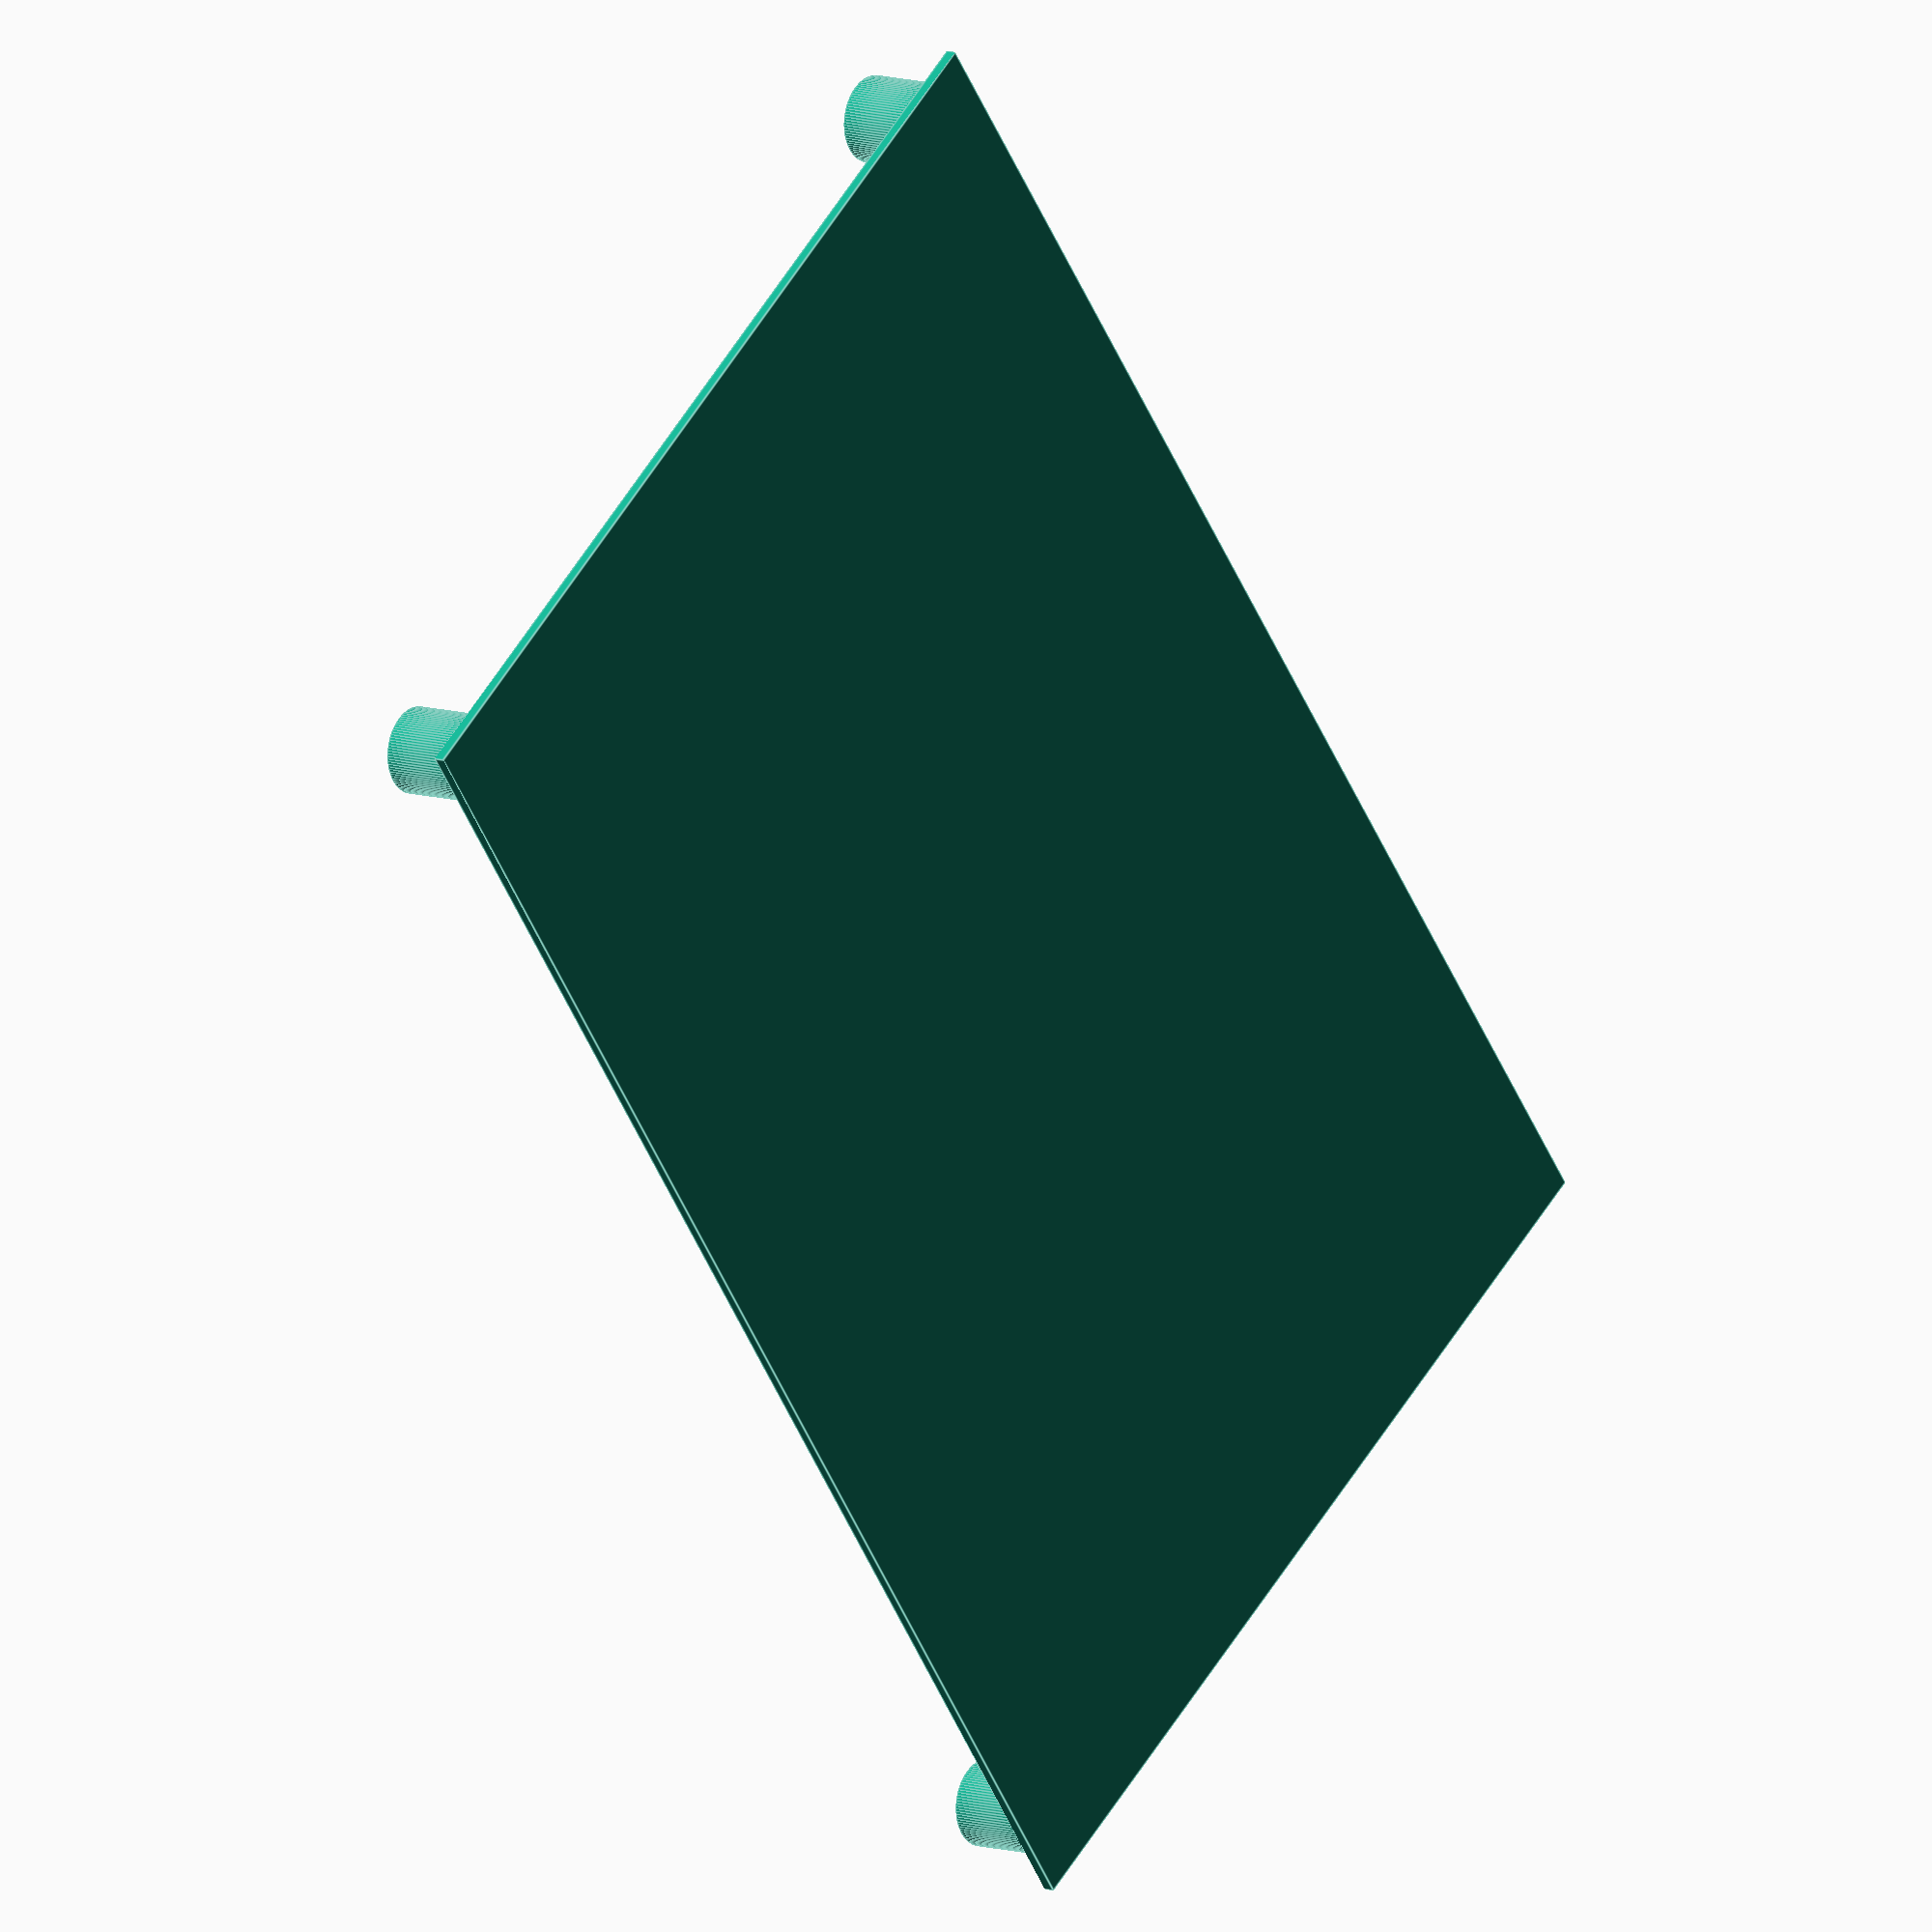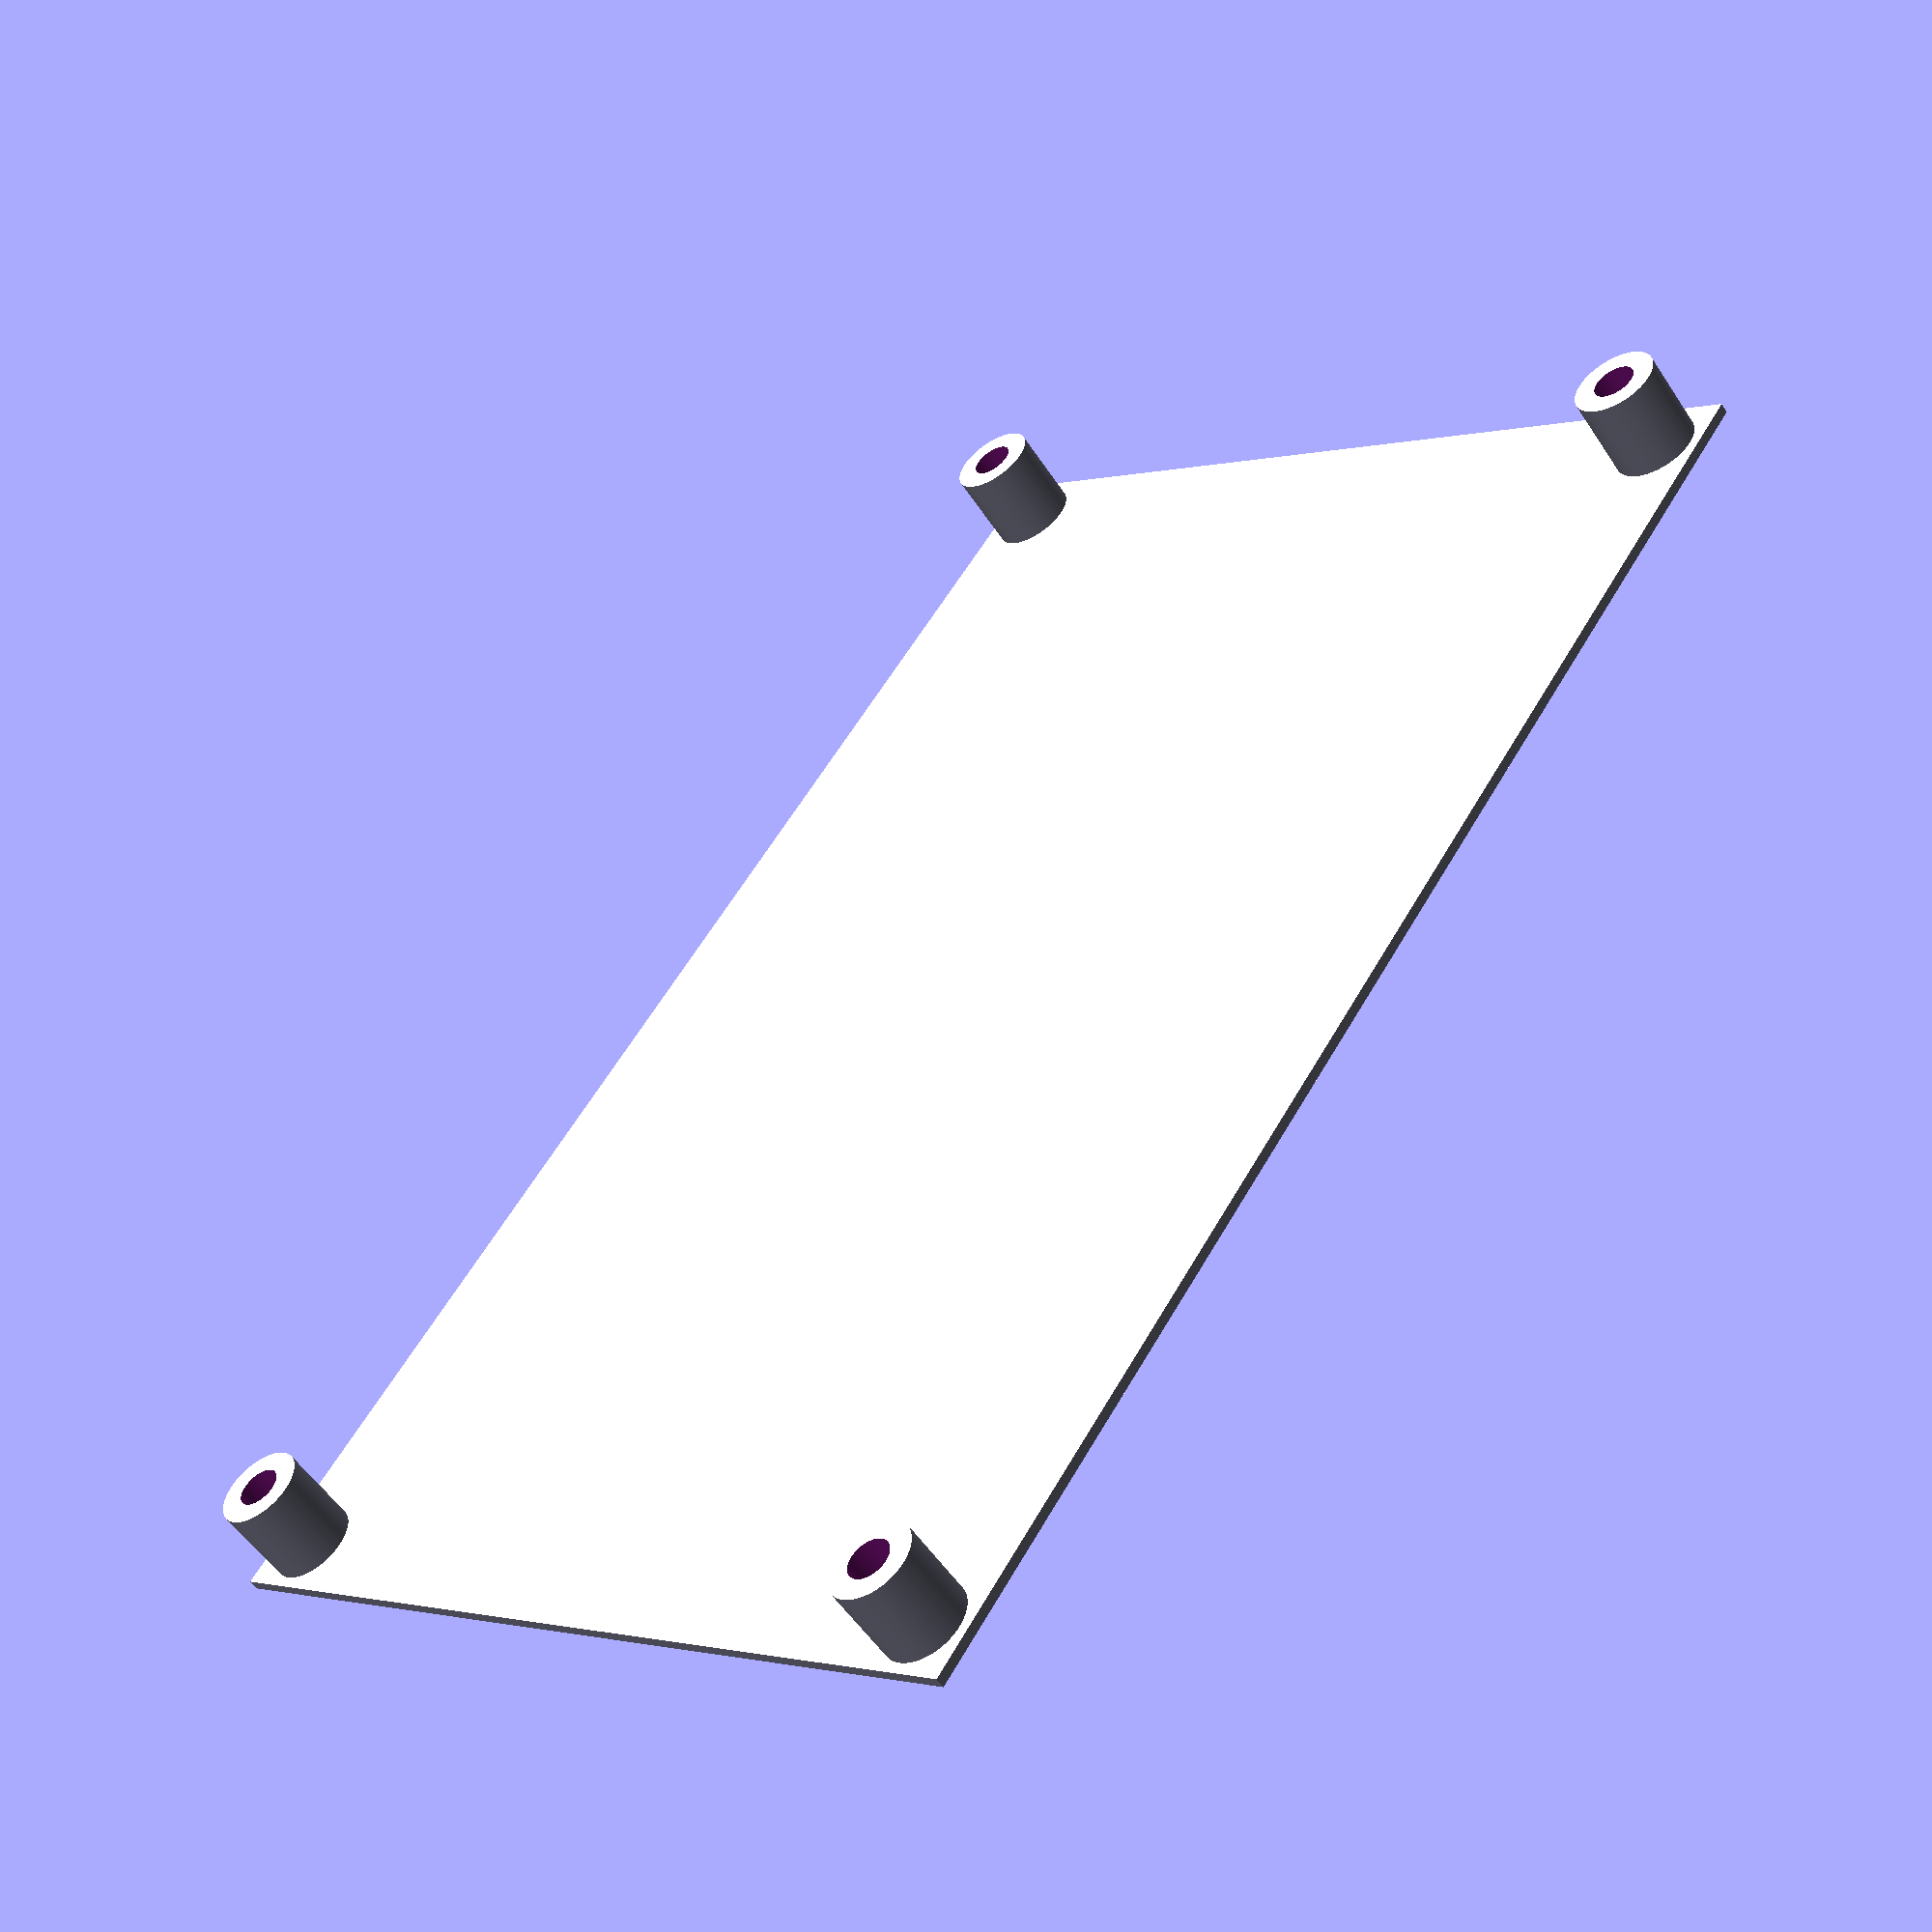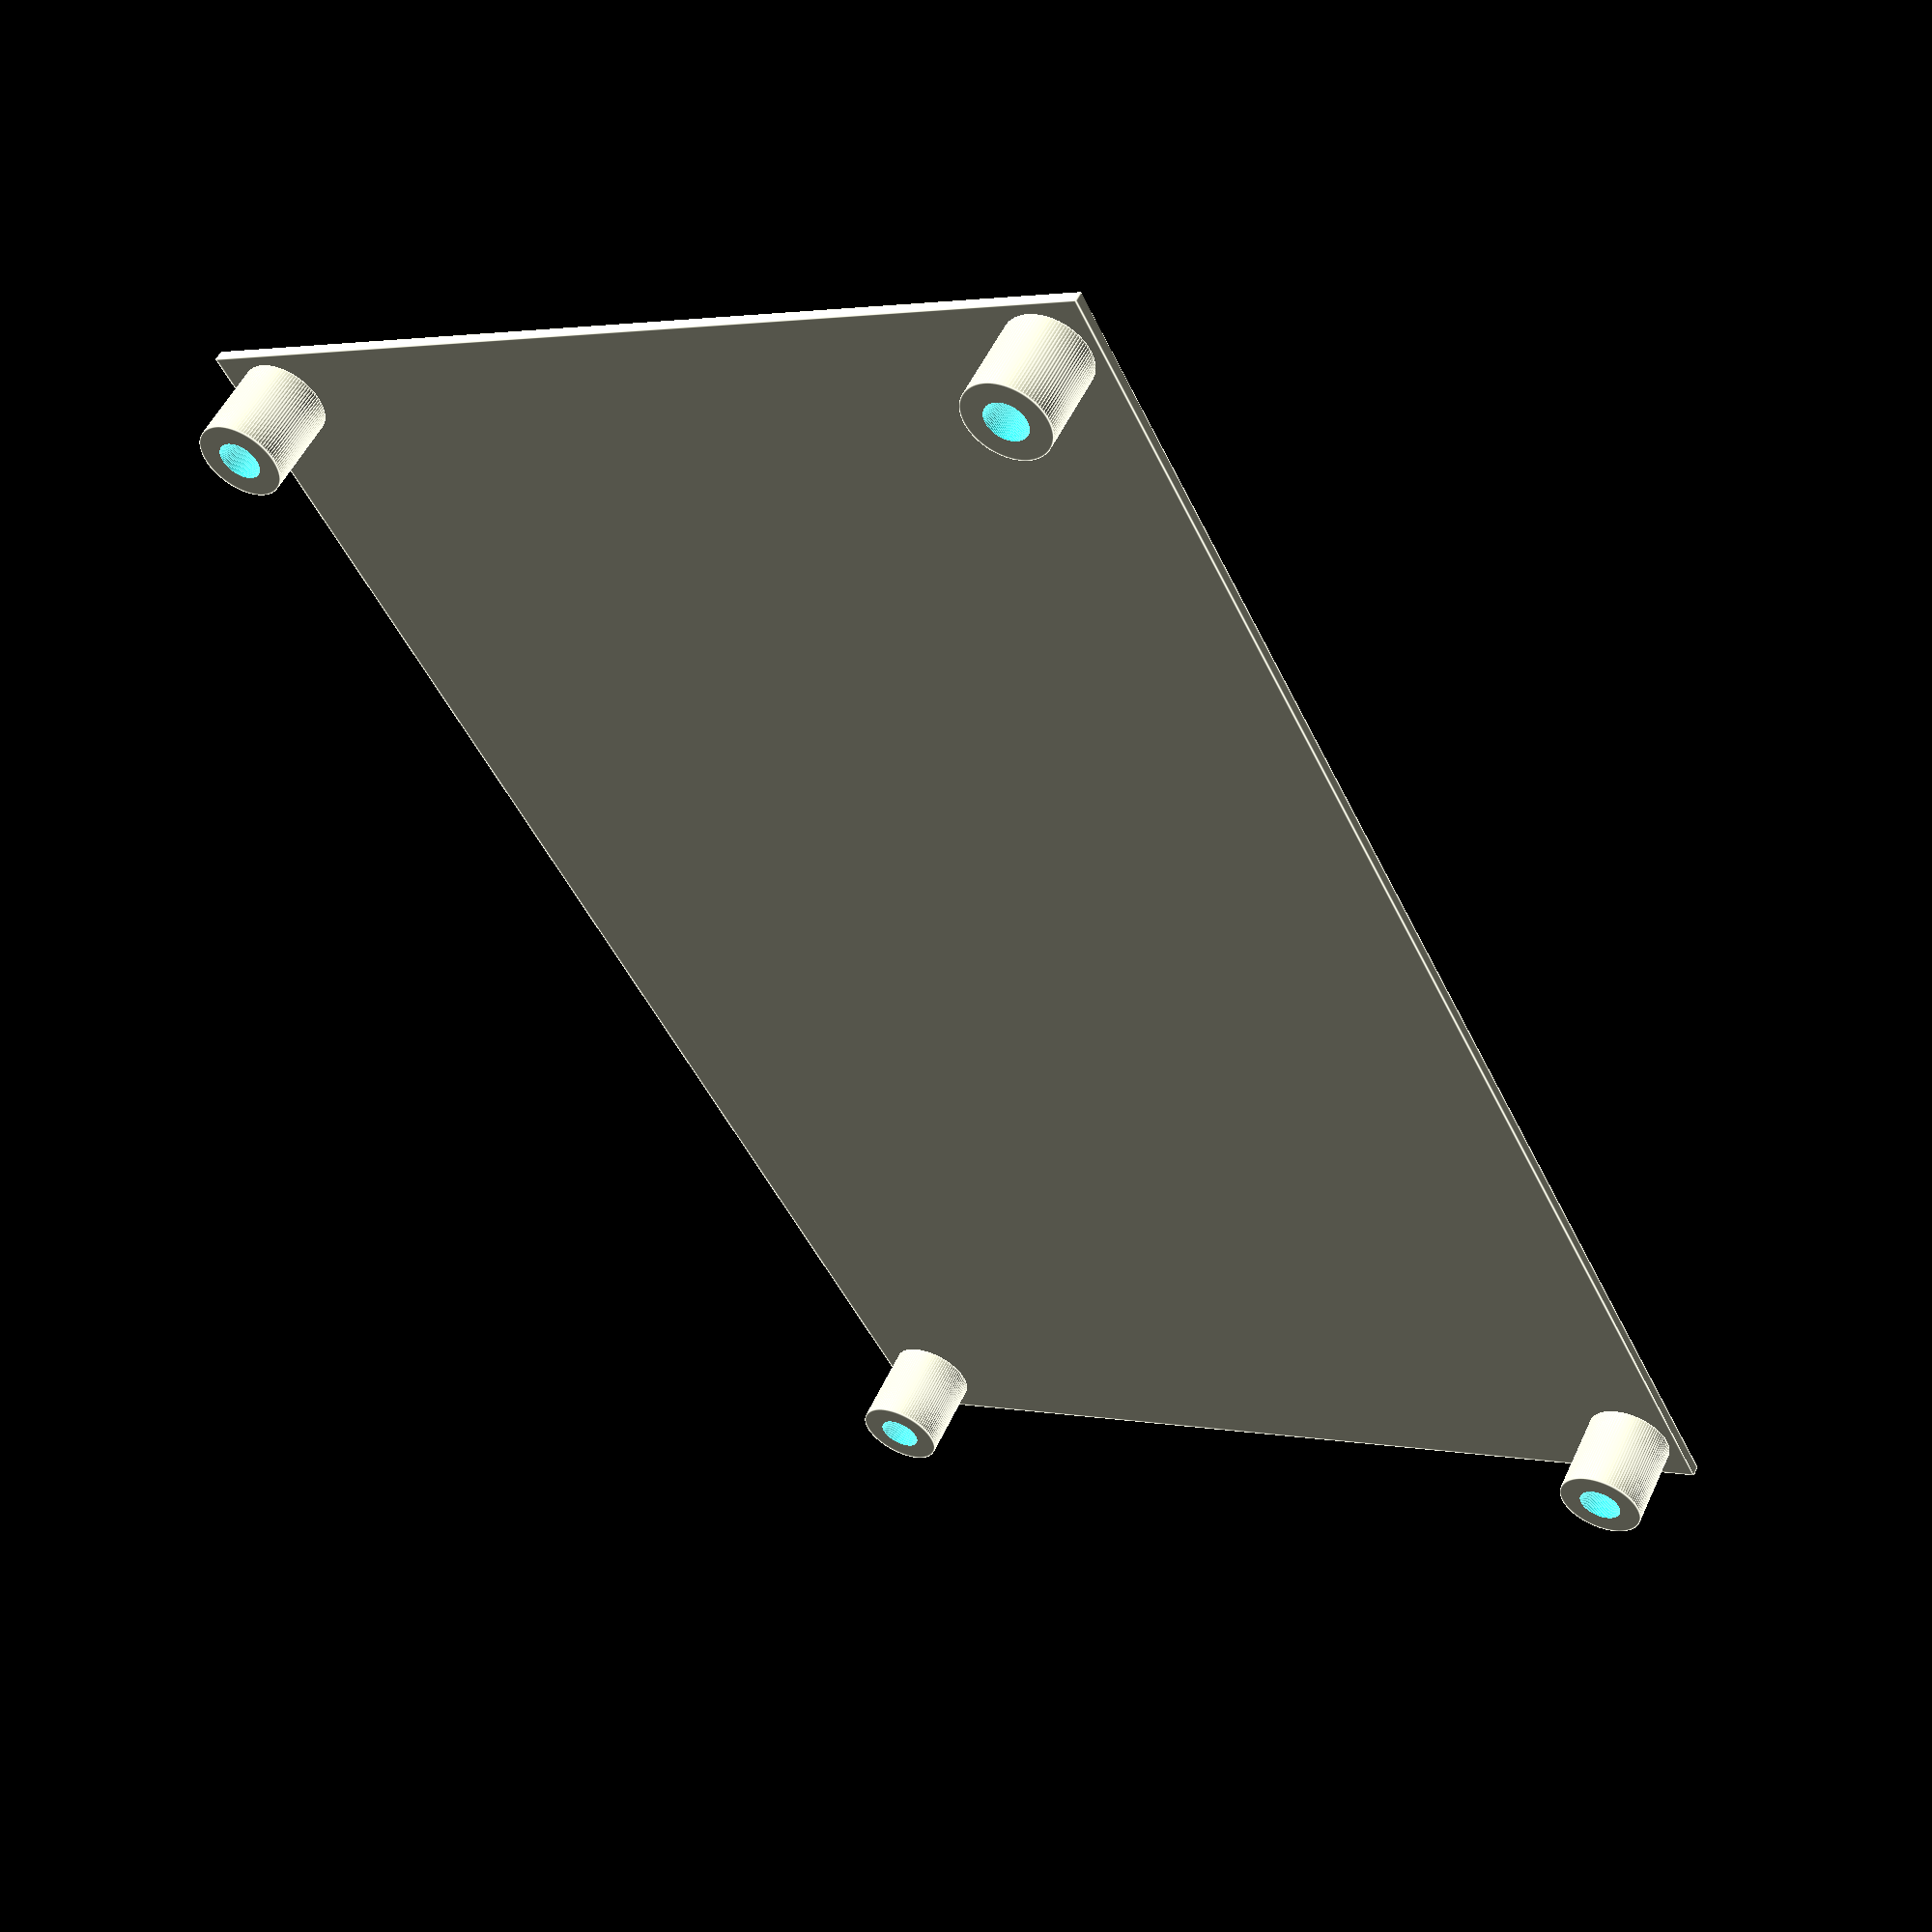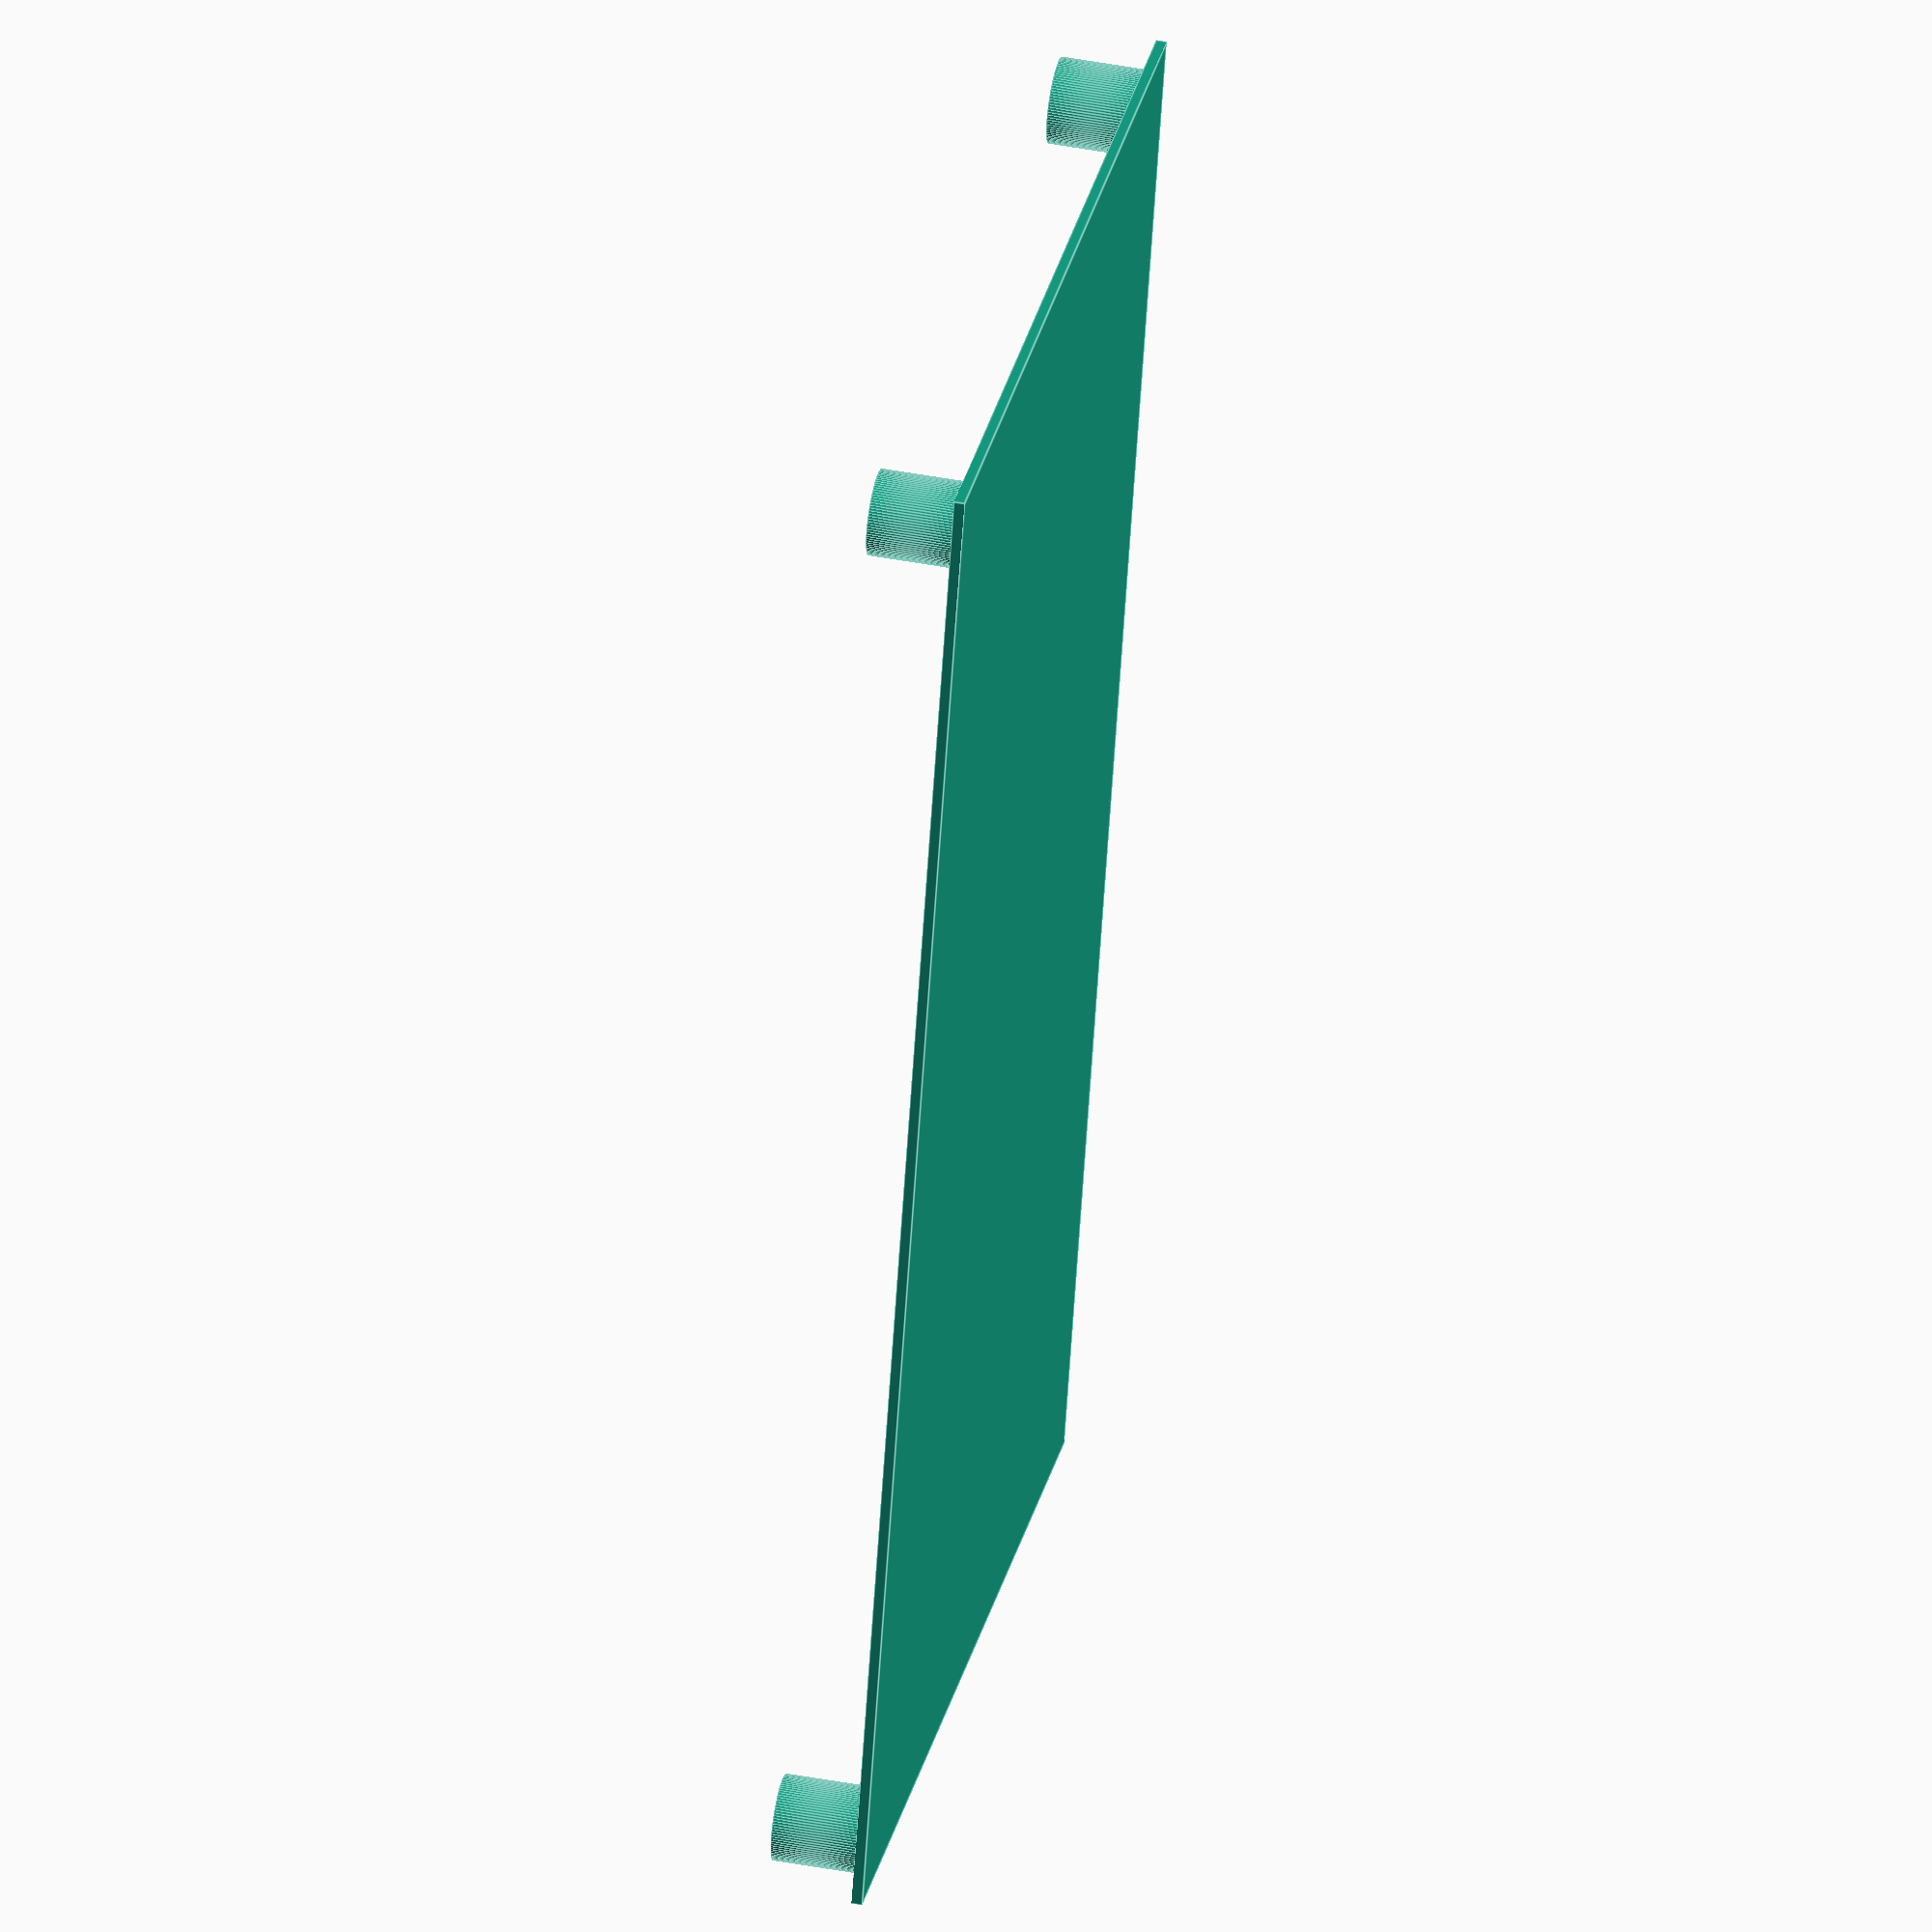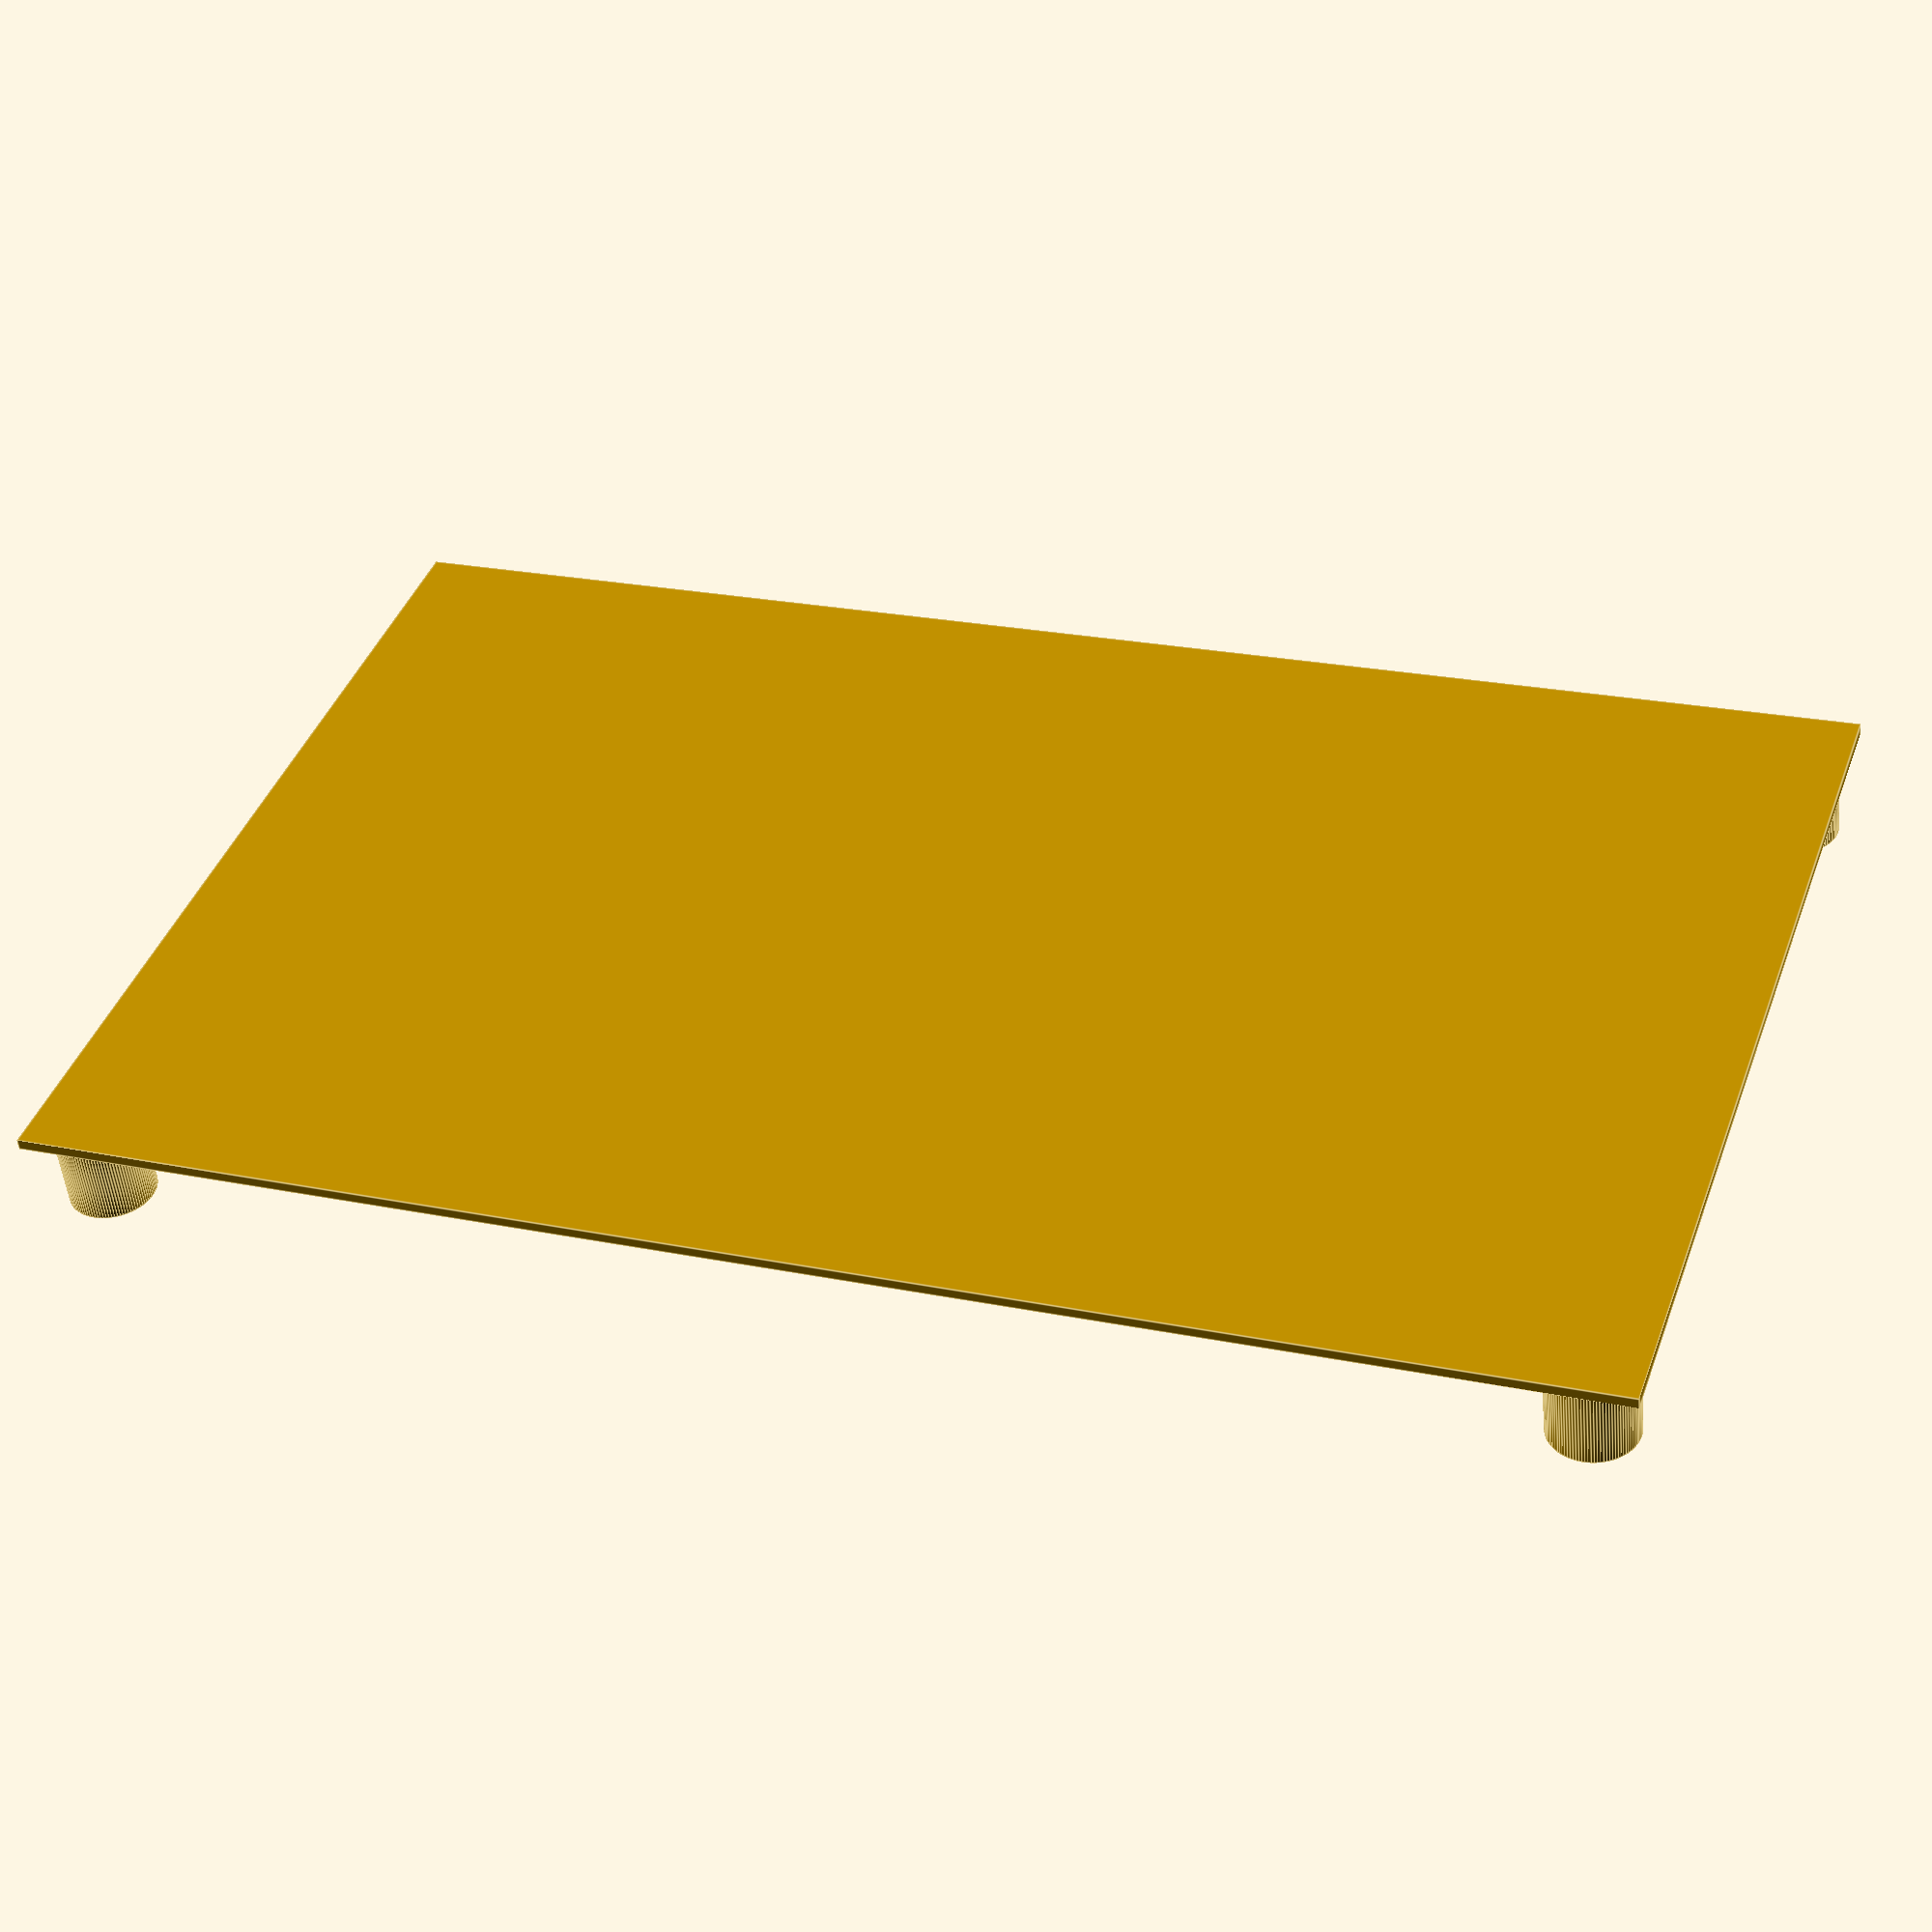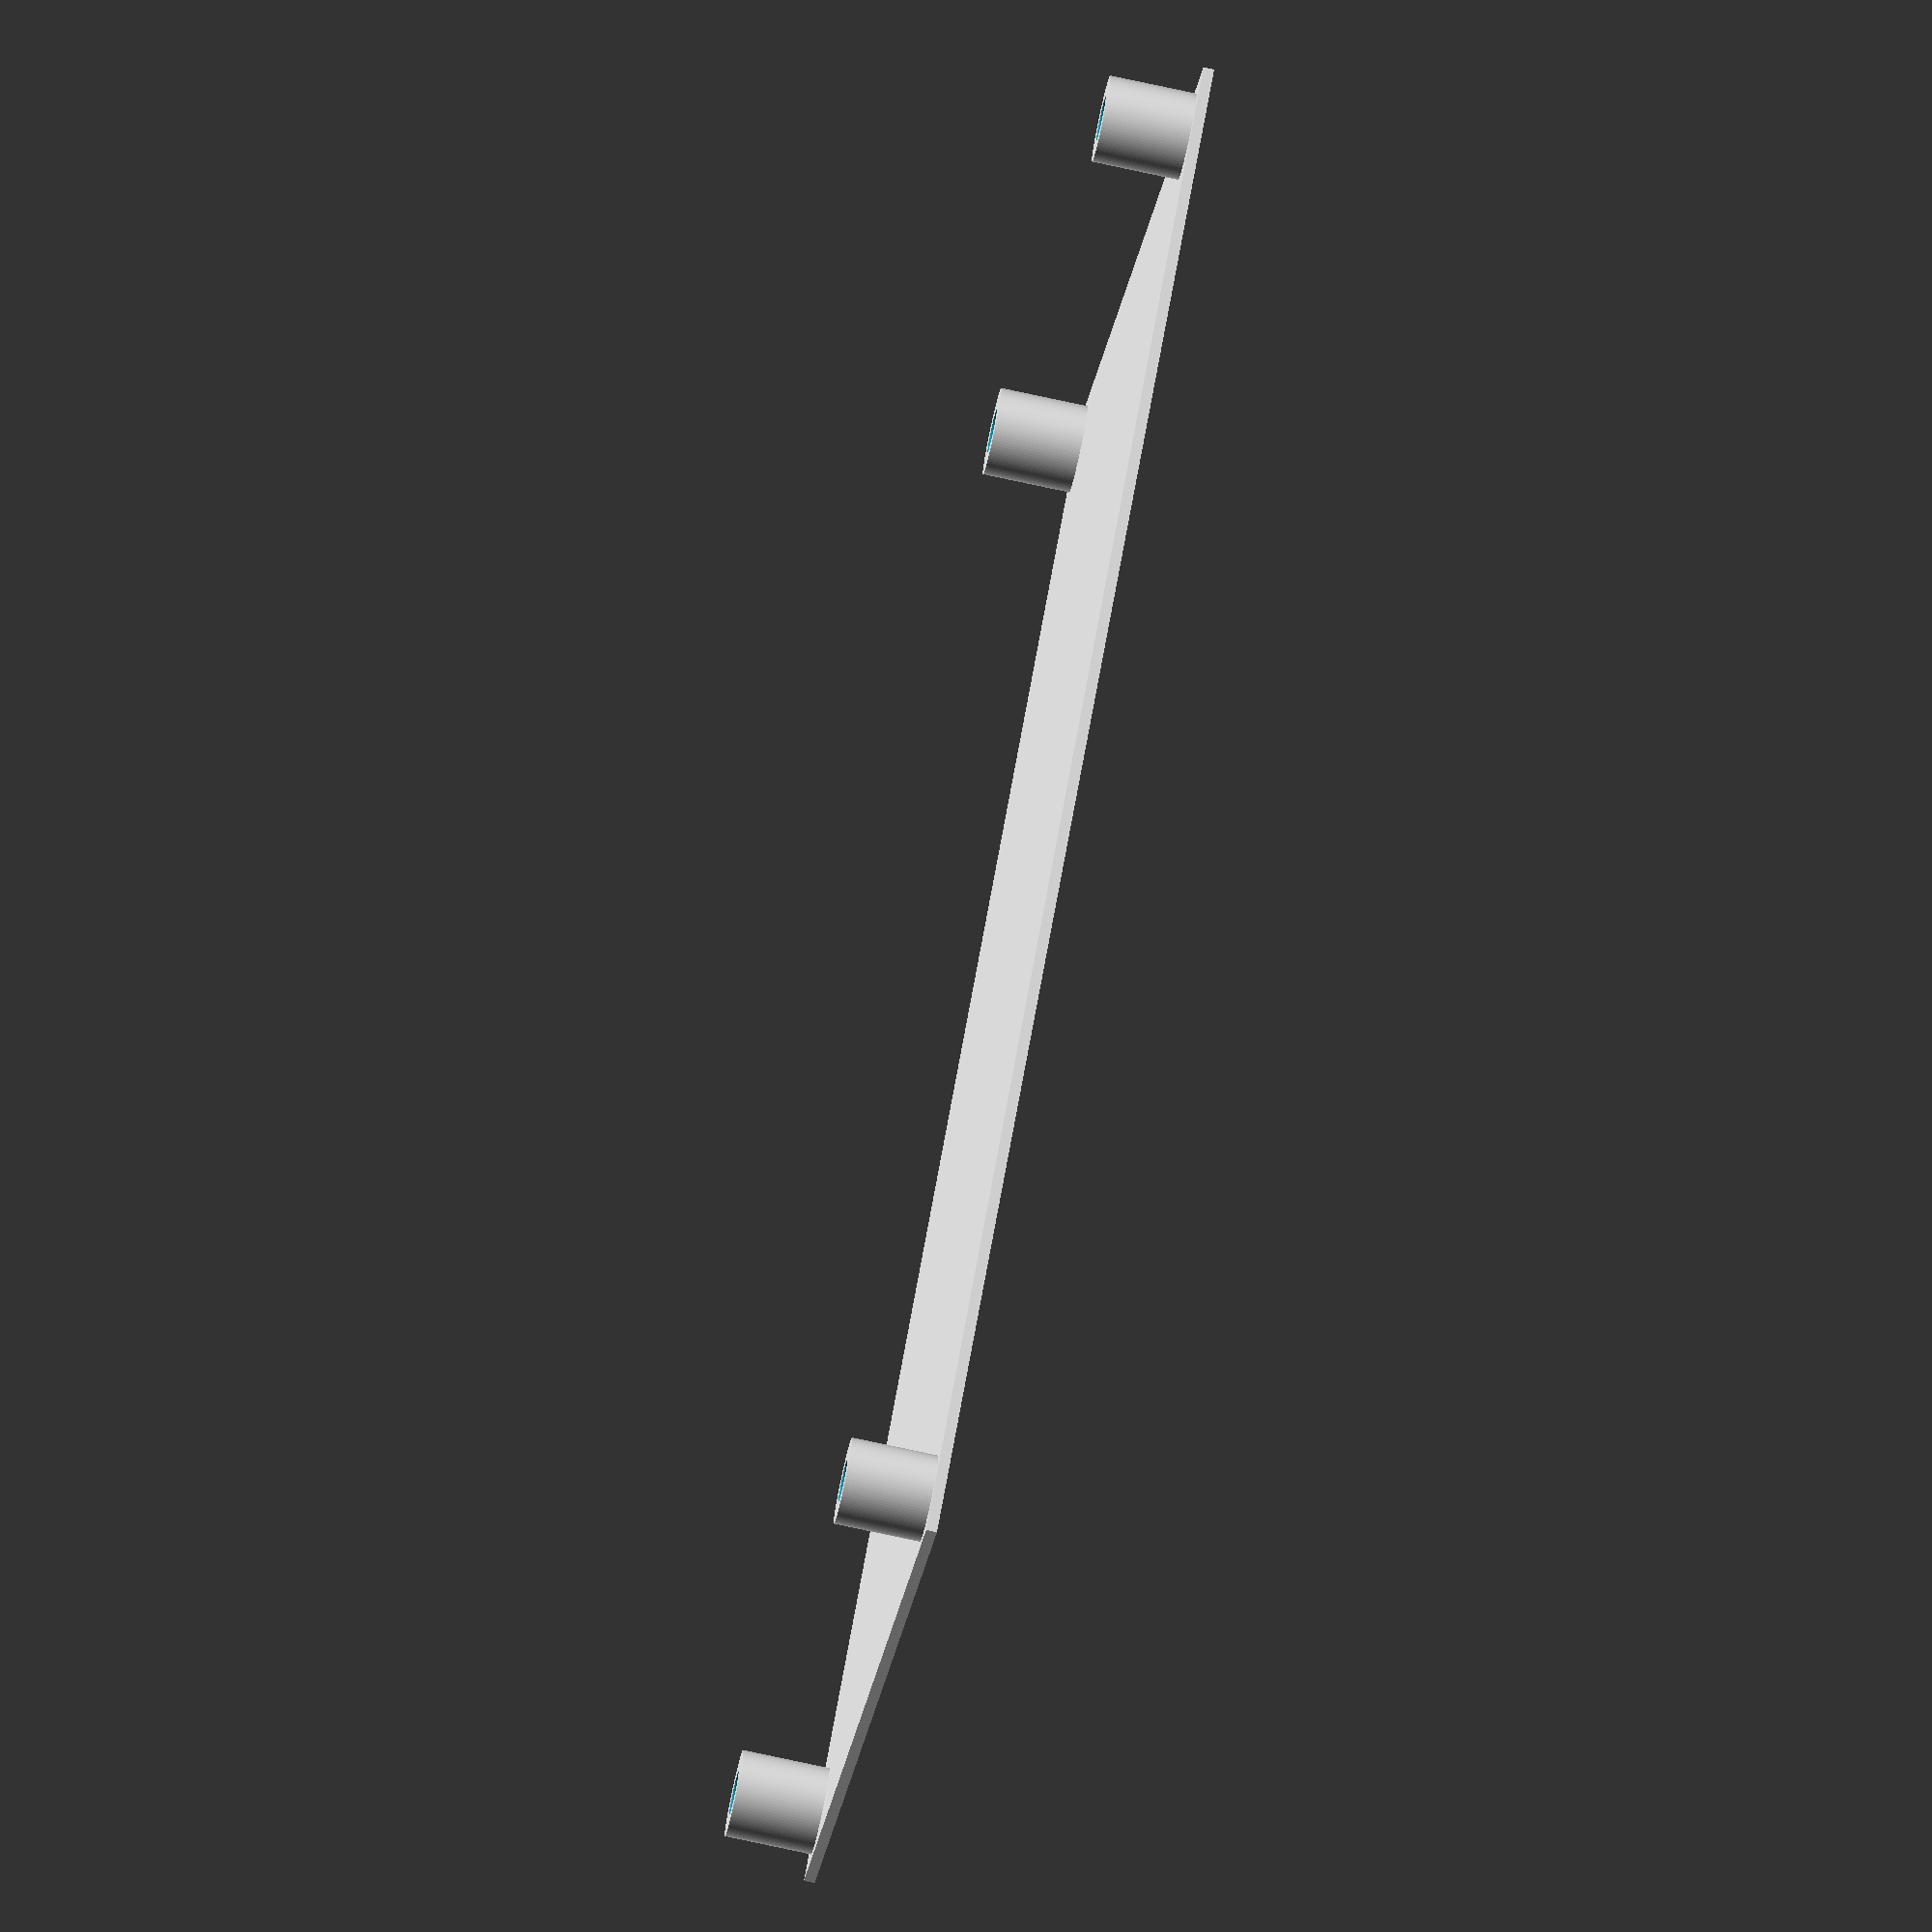
<openscad>
// Circuit board stand
// This is a simple backing stand for a circuit board.
// width and length are the distances between the screw holes.
// Designed for threaded inserts, but you could reduce the
// standoffInsertDiameter to suit a self-threaded screw.

$fn = 100;

// For 90x150 perfboard
width = 82;
length = 135;

standoffDiameter = 5;
standoffHeight = 8;
standoffInsertDiameter = 4; // M3

translate([-5, -5, 0])
cube([width + 10, length + 10, 1.0]);
translate([0, 0, 1]) {
    translate([0, 0, 0]) standoff();
    translate([width, 0, 0]) standoff();
    translate([width, length, 0]) standoff();
    translate([0, length, 0]) standoff();
}

module standoff() {
    difference() {
        cylinder(h = standoffHeight, d = standoffHeight);
        translate([0, 0, -0.05])
        cylinder(
            h = standoffHeight + 0.1,
            d = standoffInsertDiameter
        );
    }
}



</openscad>
<views>
elev=350.3 azim=217.1 roll=129.3 proj=o view=edges
elev=233.9 azim=35.7 roll=147.3 proj=p view=wireframe
elev=306.6 azim=332.7 roll=24.7 proj=p view=edges
elev=134.1 azim=162.2 roll=77.9 proj=o view=edges
elev=51.5 azim=71.1 roll=185.6 proj=p view=edges
elev=76.2 azim=55.2 roll=77.8 proj=o view=wireframe
</views>
